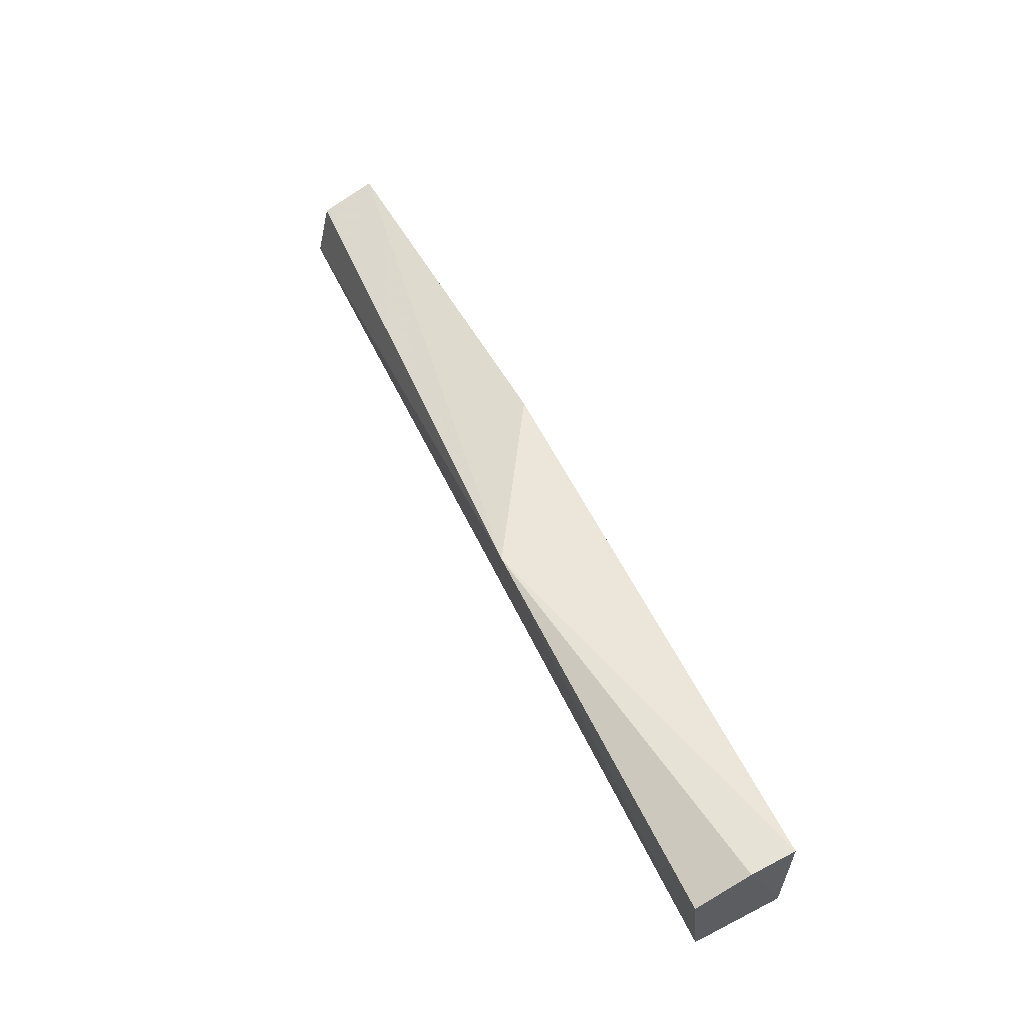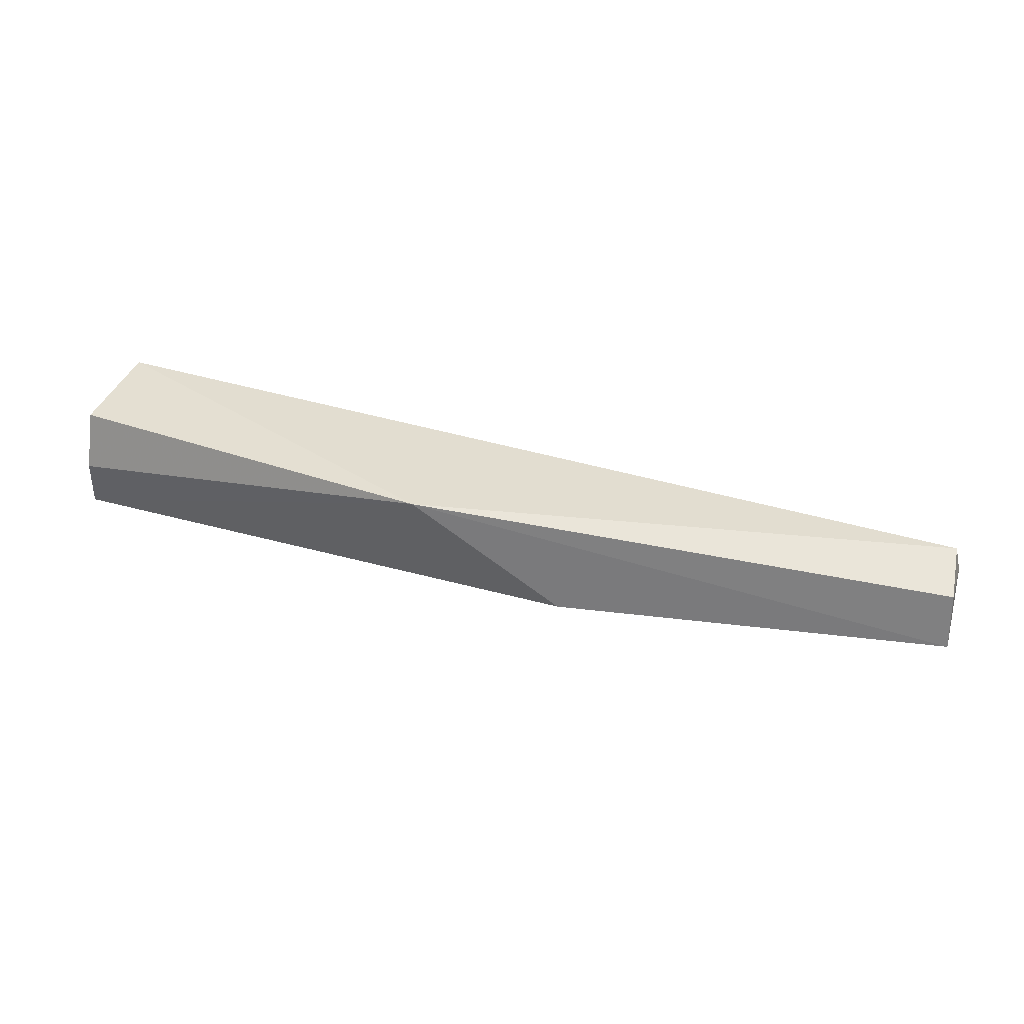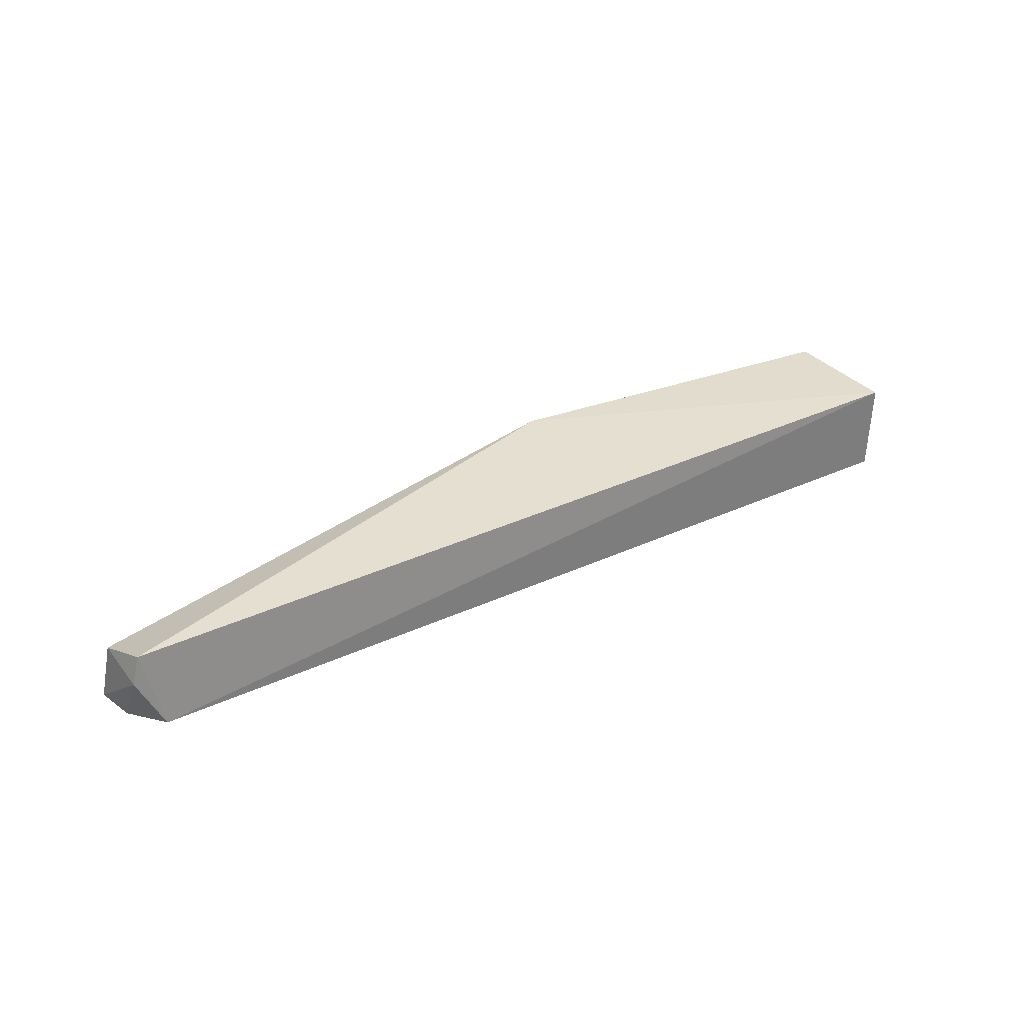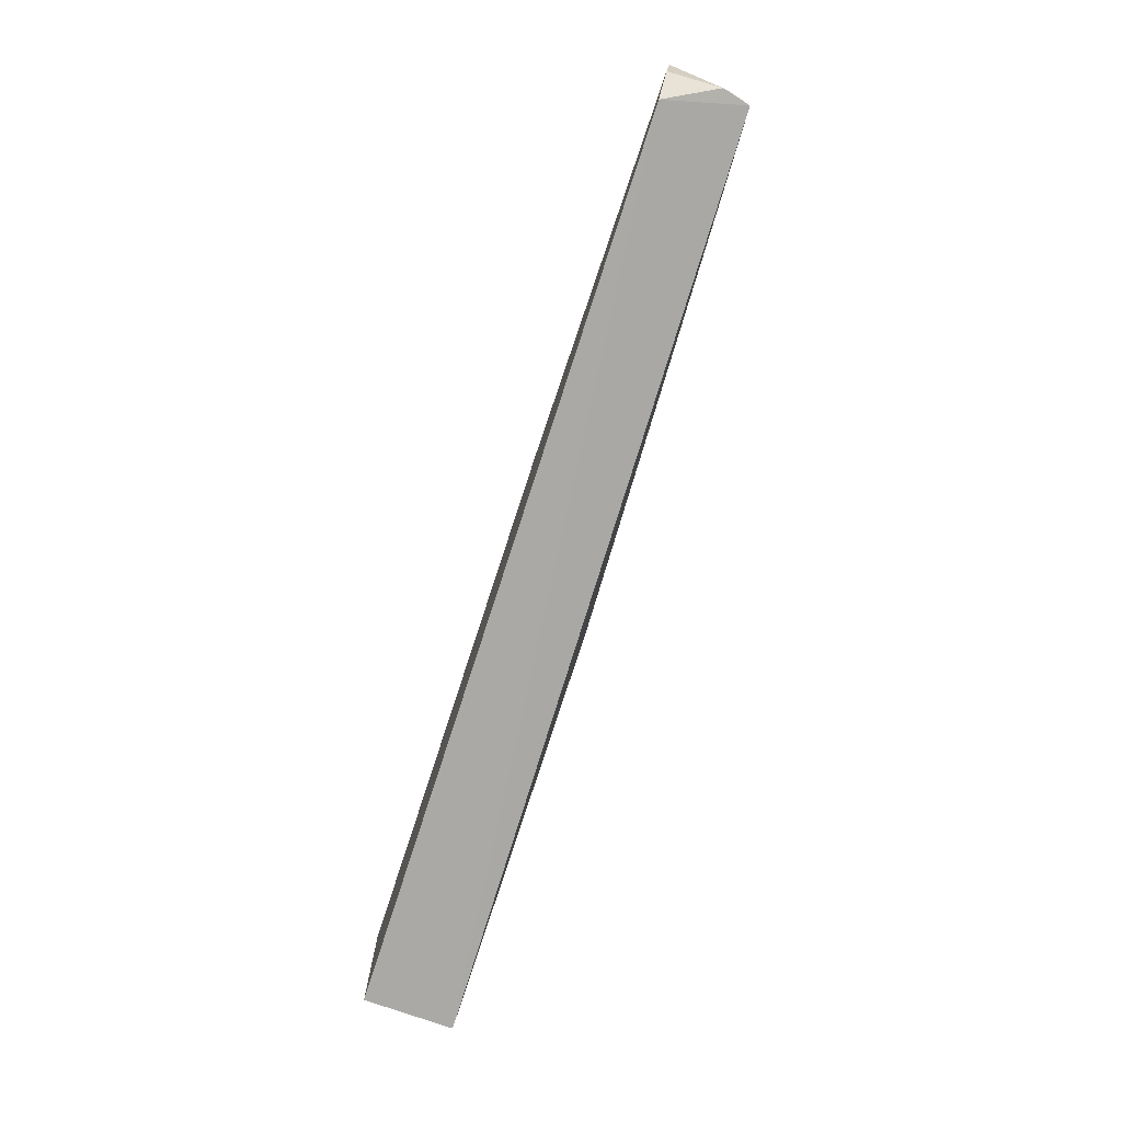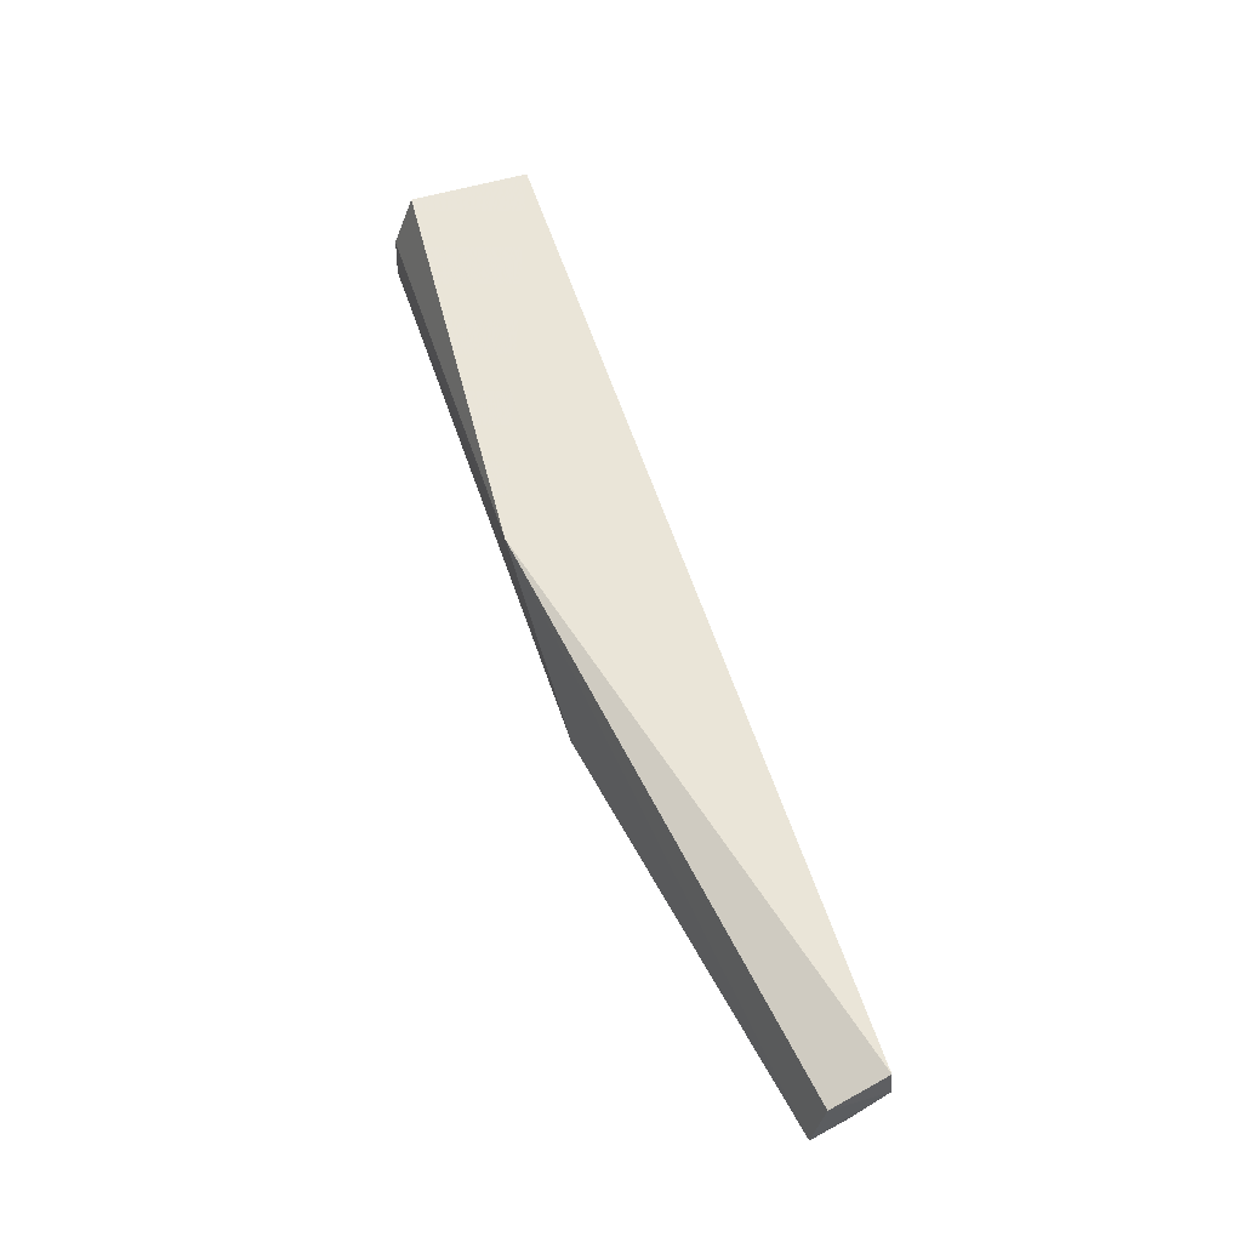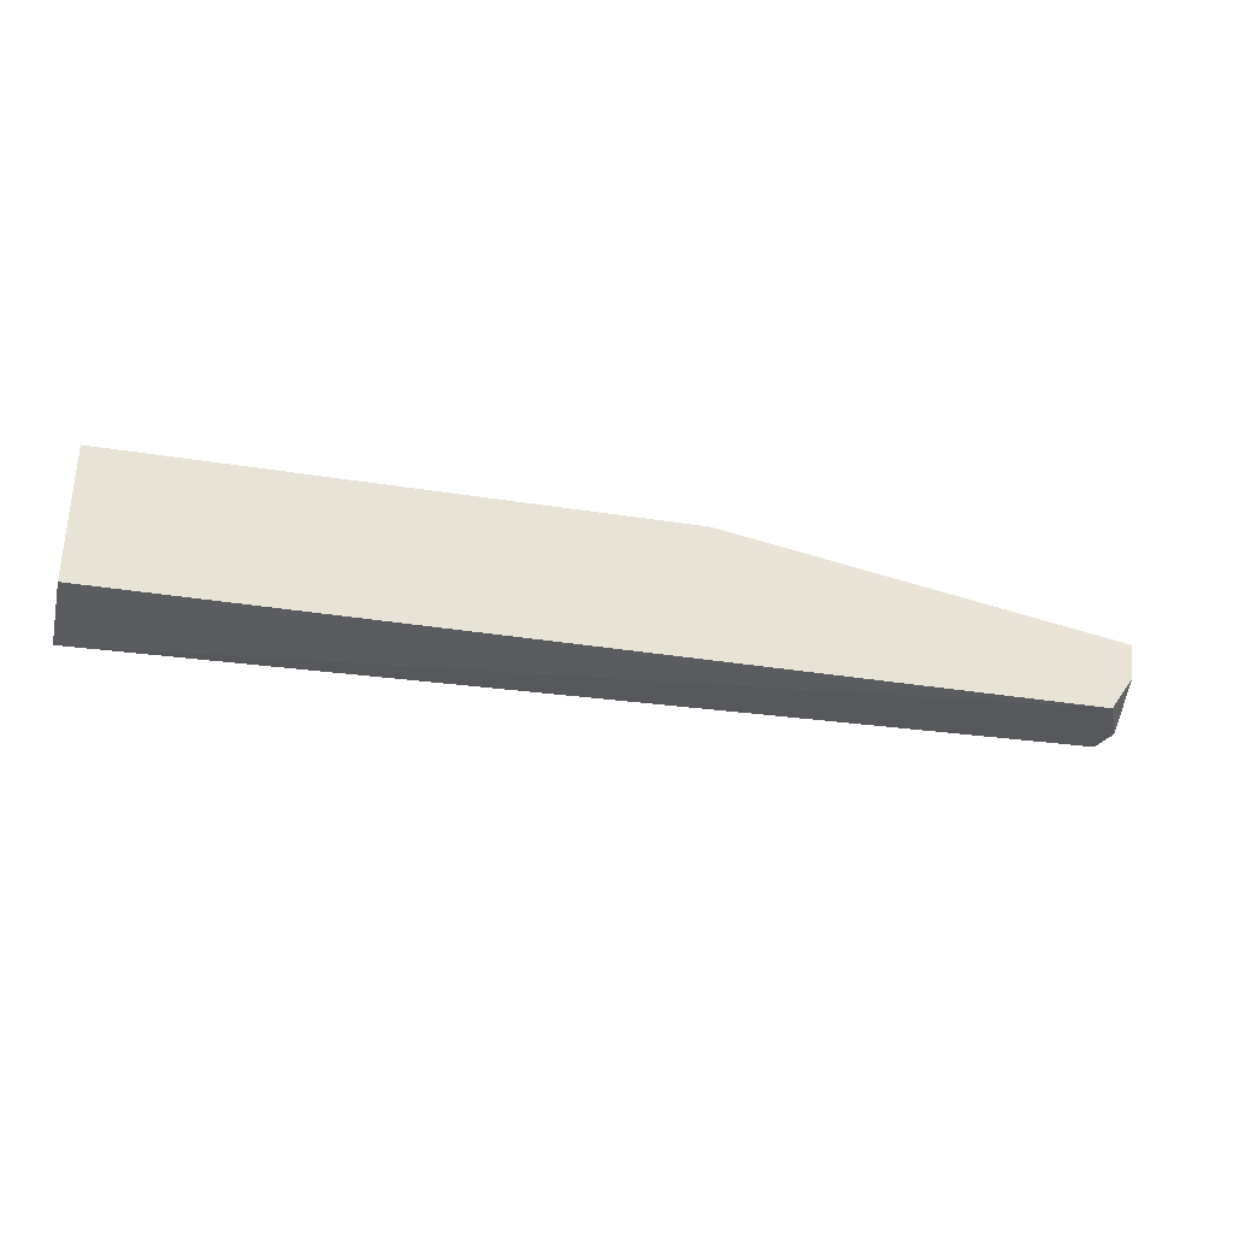
<metadata>
{"format":"obj","ext":"obj","renderer":"f3d","projection":"perspective","resolution":1024,"background":"white","views":[{"elev":59.4,"azim":-117.0,"up":"+Z"},{"elev":41.8,"azim":17.1,"up":"+Y"},{"elev":28.6,"azim":143.7,"up":"+Y"},{"elev":-74.1,"azim":71.9,"up":"+Z"},{"elev":62.2,"azim":69.7,"up":"+Y"},{"elev":-31.5,"azim":-14.7,"up":"+Z"}]}
</metadata>
<code>
v 0.2358 0.03912 0.0251
v 0.2345 0.03852 0.01674
v 0.2335 0.05579 0.009893
v 0.02509 0.05963 0.005102
v 0.02517 0.03922 0.03642
v 0.2291 0.03834 0.009006
v 0.235 0.04964 0.009871
v 0.1467 0.03905 0.03878
v 0.02508 0.03899 0.006274
v 0.2347 0.05207 0.02225
v 0.0251 0.04968 0.03588
v 0.1116 0.06266 0.03944
v 0.02525 0.06227 0.03111
f 6 4 3
f 7 1 2
f 7 6 3
f 7 2 6
f 8 2 1
f 8 6 2
f 8 5 6
f 9 6 5
f 9 4 6
f 10 7 3
f 10 1 7
f 11 9 5
f 11 4 9
f 12 8 1
f 12 1 10
f 12 10 3
f 12 3 4
f 12 11 5
f 12 5 8
f 13 12 4
f 13 4 11
f 13 11 12

</code>
